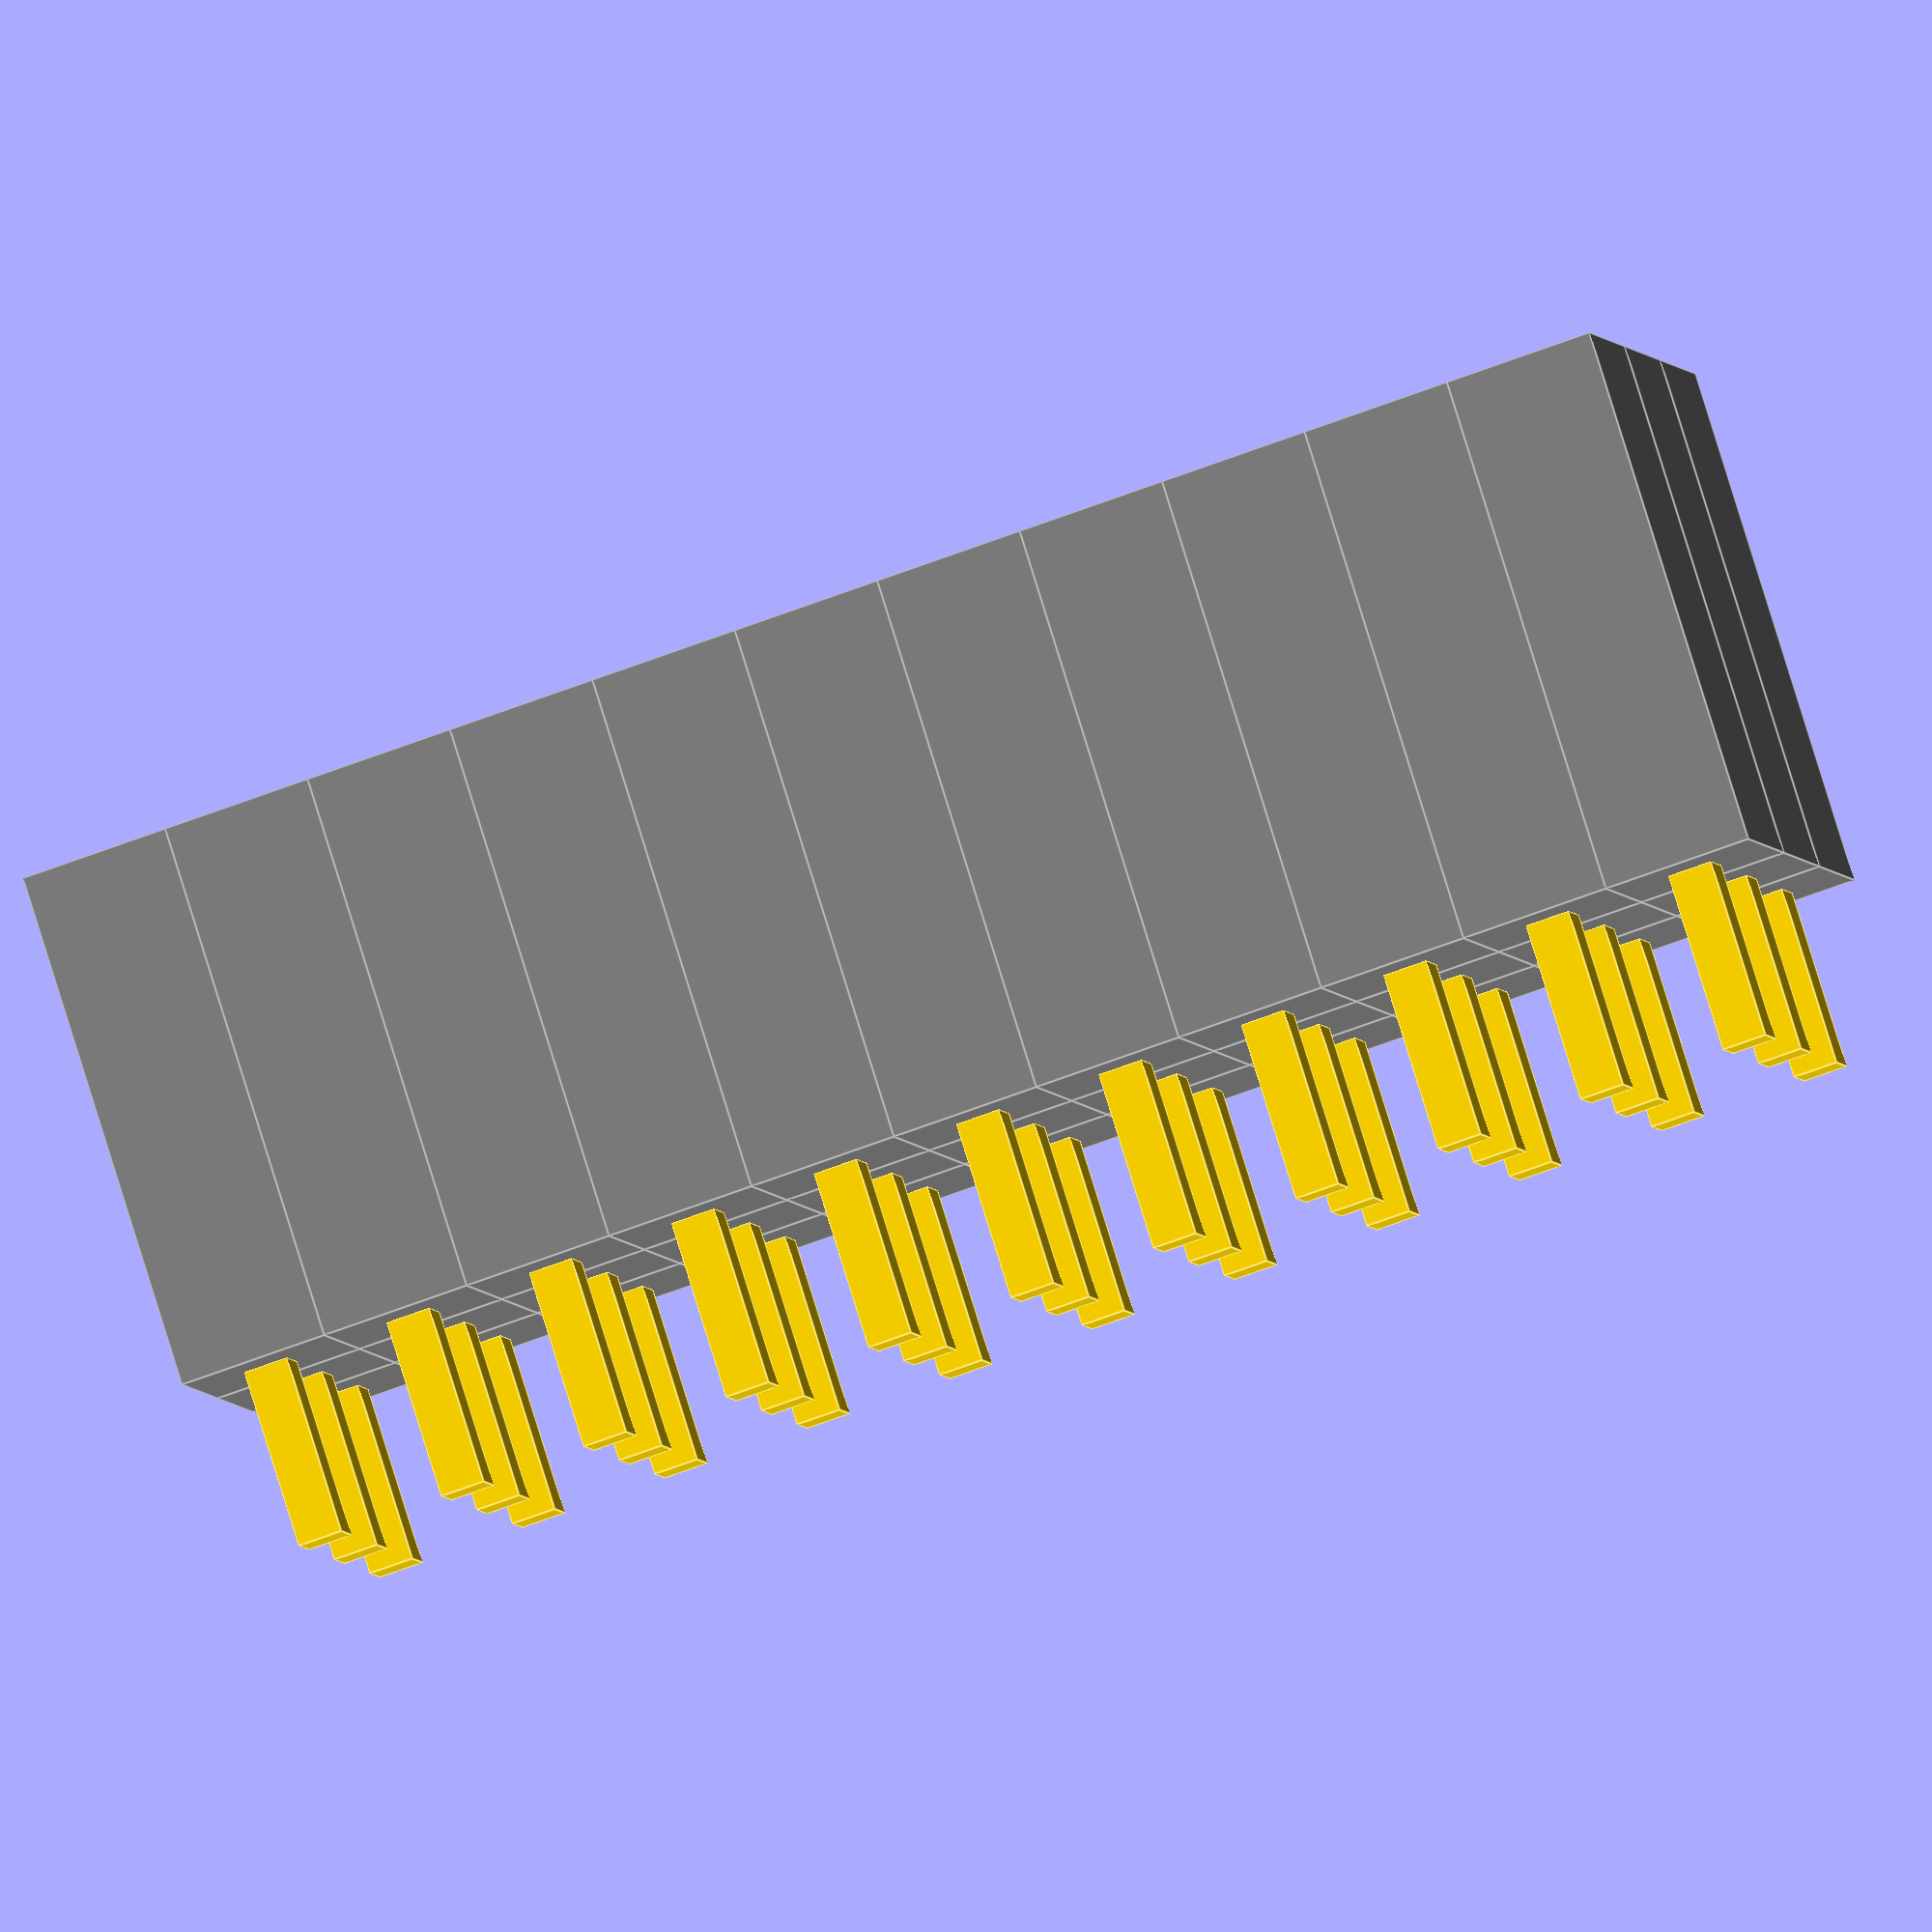
<openscad>
module pinF(){
    millis= 0.0254;
    pin=    30*millis;
    pinH=   450*millis;
    space=  100*millis;
    cut=    10*millis;
    mXY=[   [0,0,0], 
            [0,1,0],
            [1,0,0],
            [1,1,0]]; //mirror XY
    
    color("gold")
    translate ([-pin/2,-pin/2,-120*millis]) cube([pin,pin,120*millis]);    
    color("gray") 
    difference(){
        translate(-[space,space]/2) cube([space,space,pinH-space]);
//        for (i=mXY) mirror(i) translate([space,space]/2)cylinder(pinH,cut,cut,$fn=8);
        translate ([-pin/2,-pin/2,0]) cube([pin,pin,pinH]);    
    }
}
for (x=[0:1:10], y=[-1:1:+1]) translate([x*2.54,y*2.54,0]) pinF();
</openscad>
<views>
elev=279.5 azim=14.0 roll=162.8 proj=o view=edges
</views>
